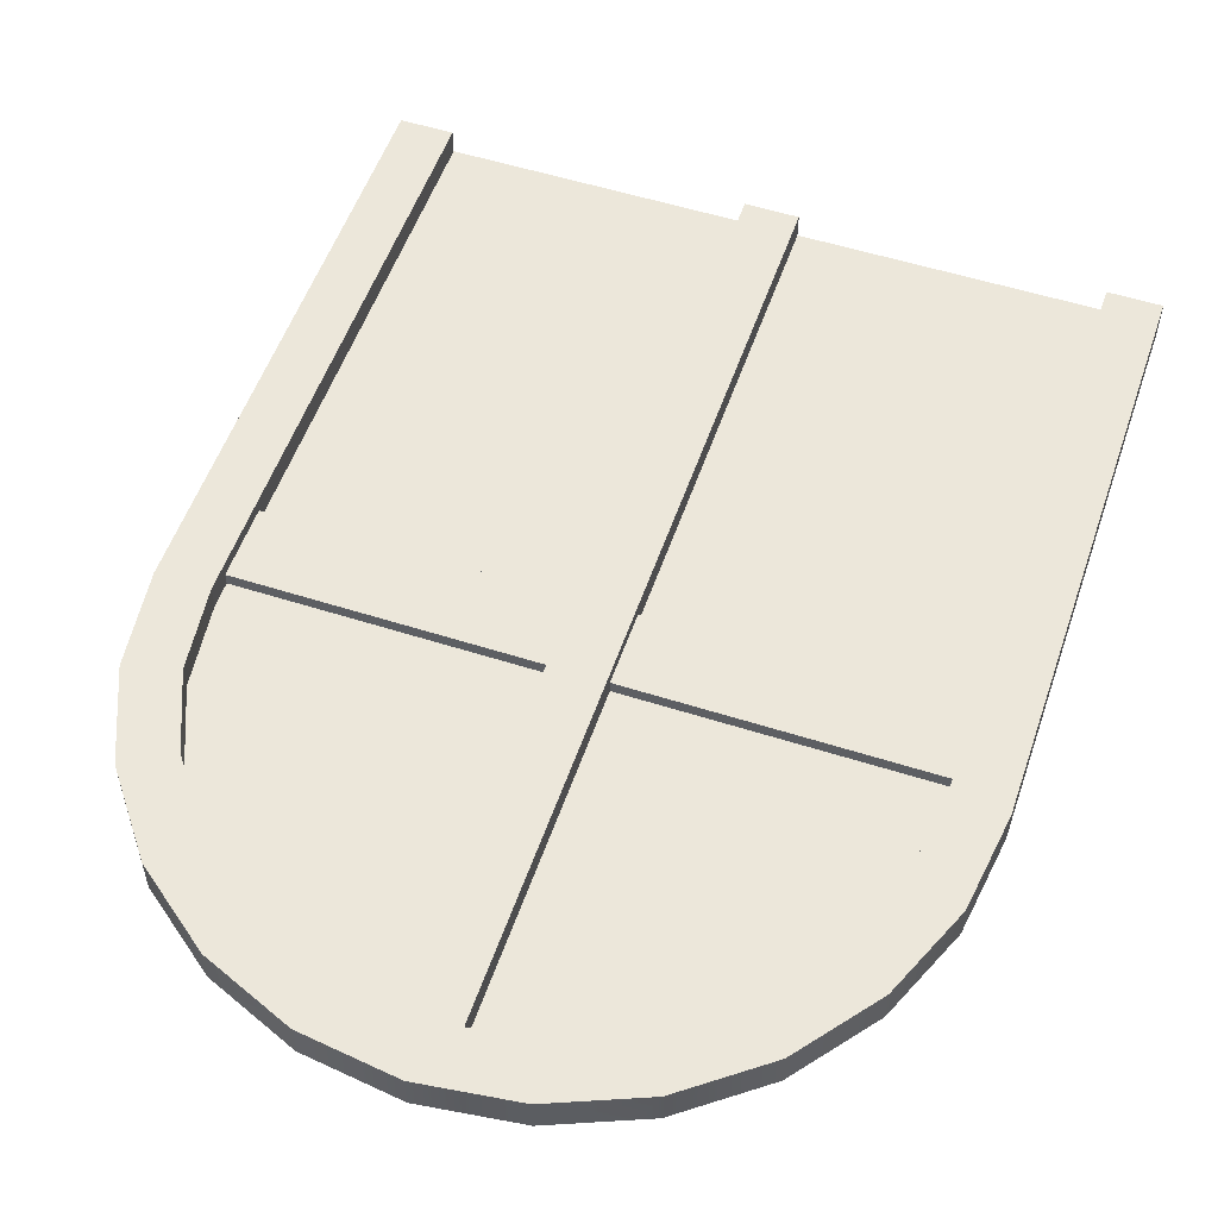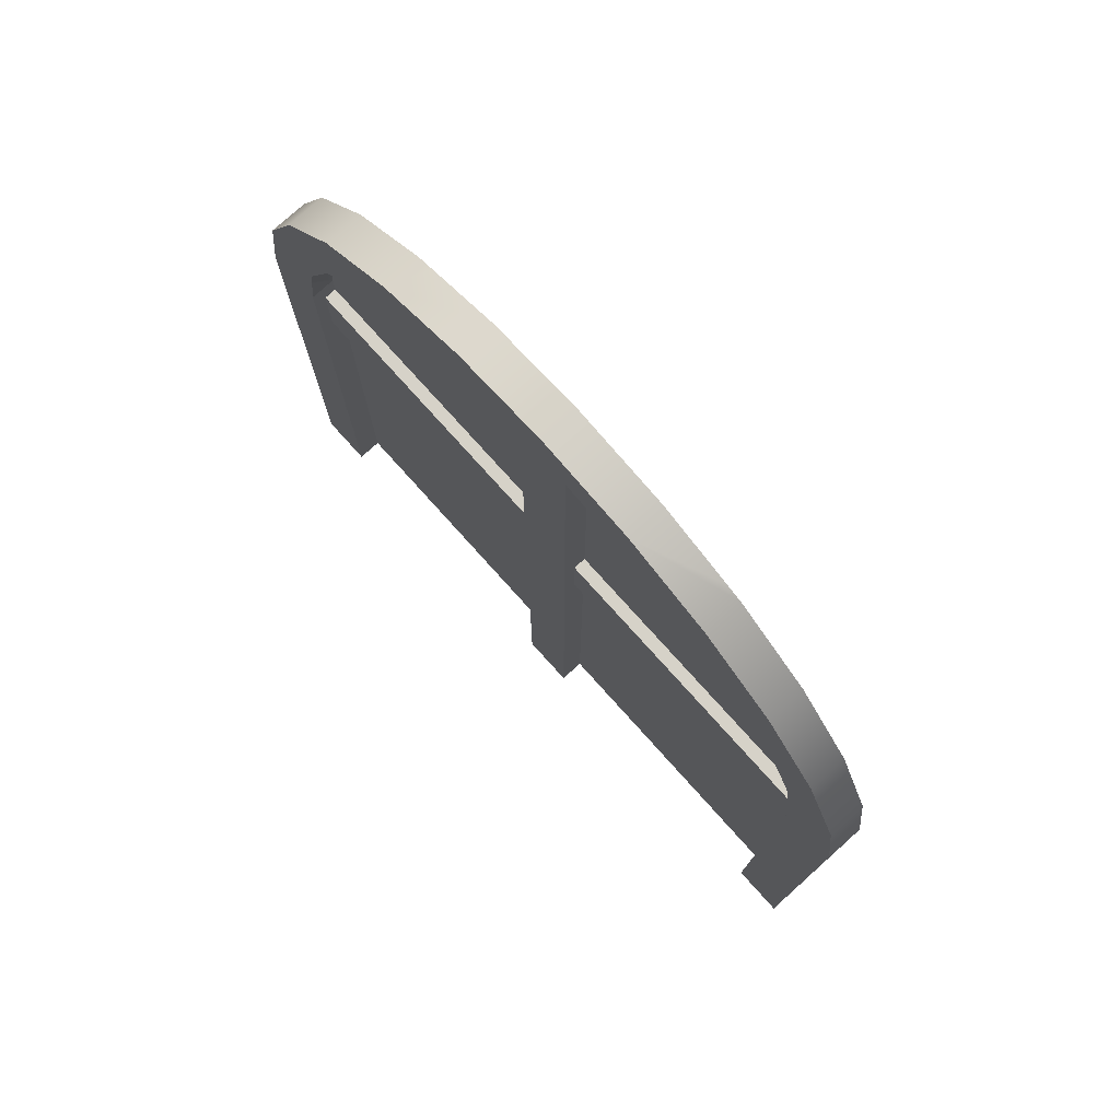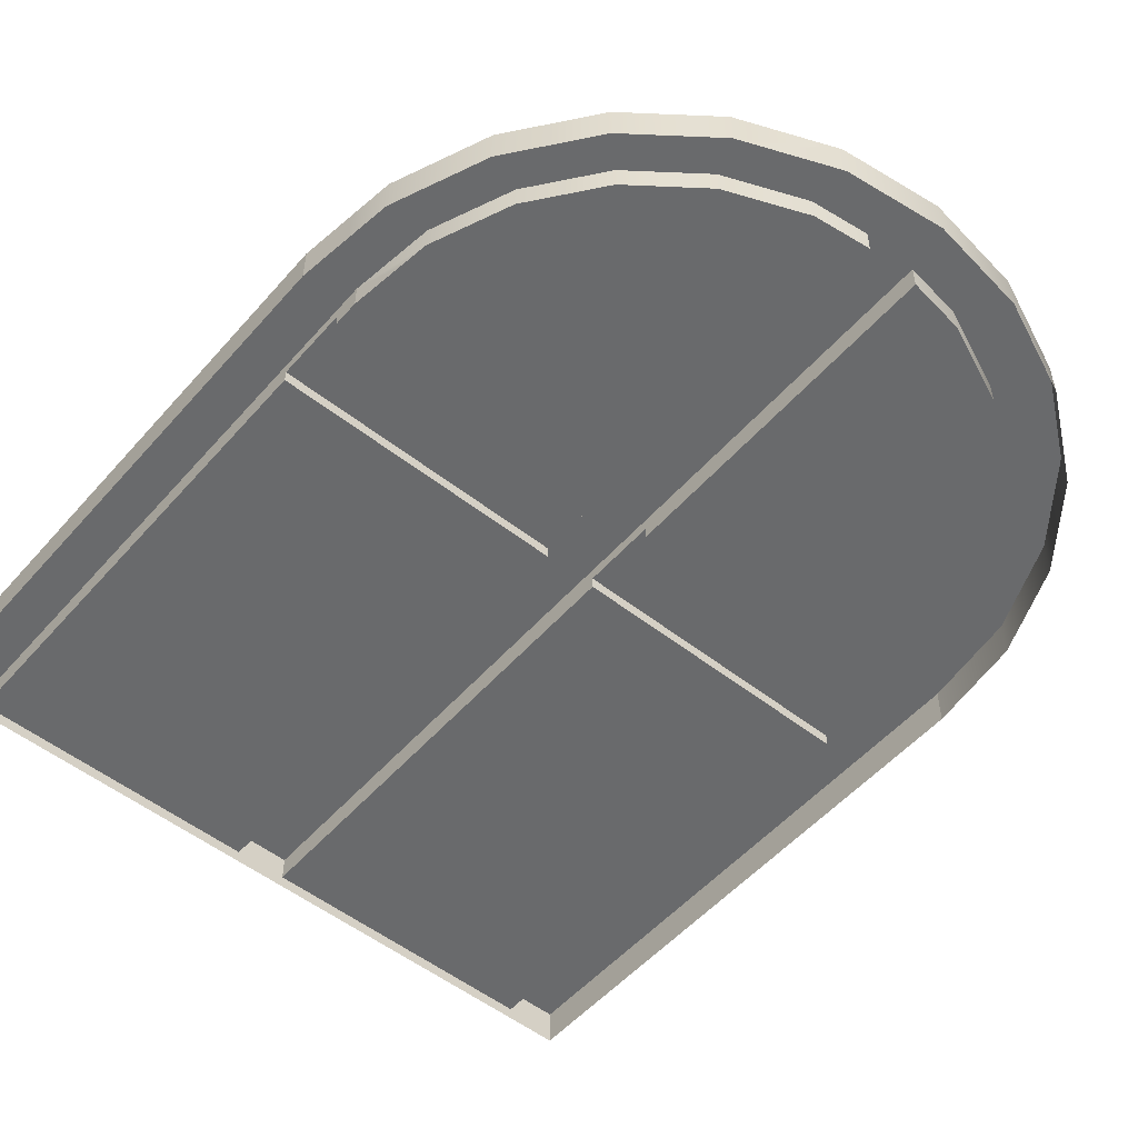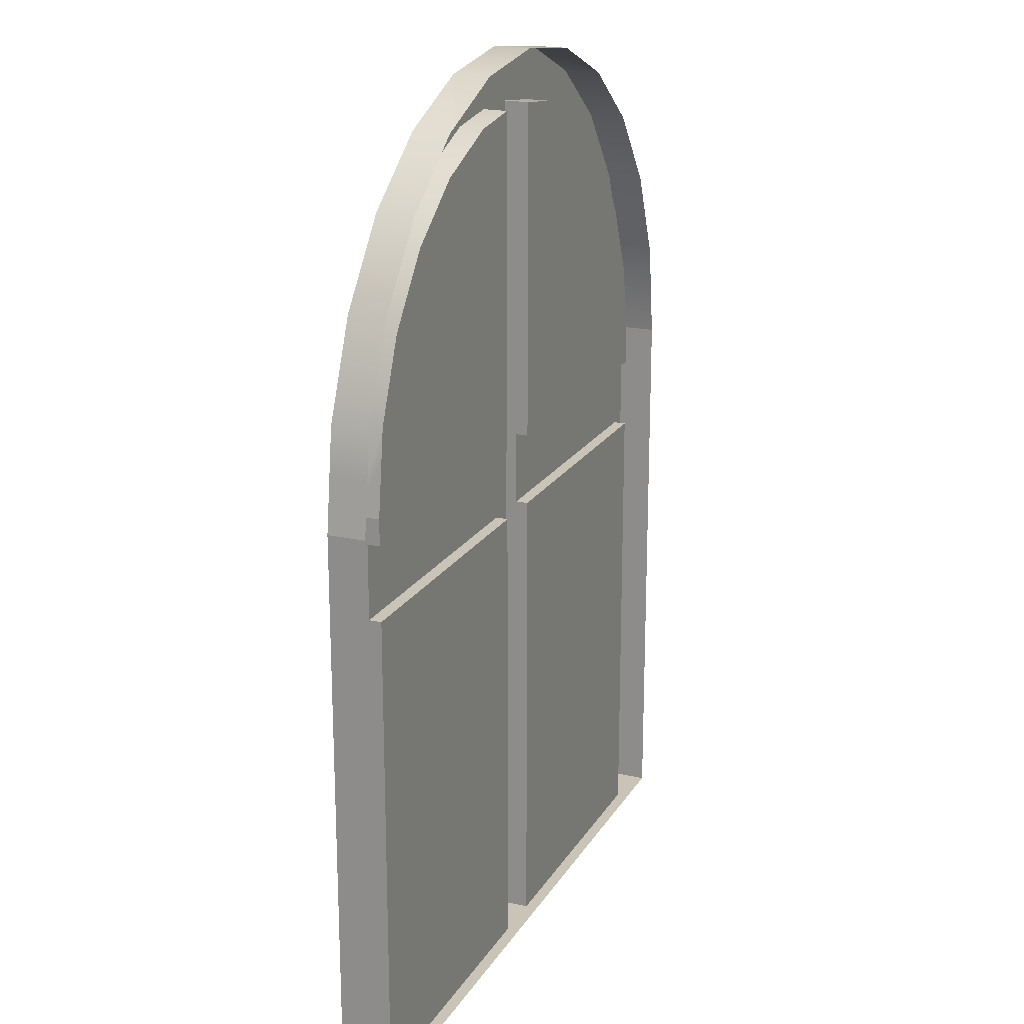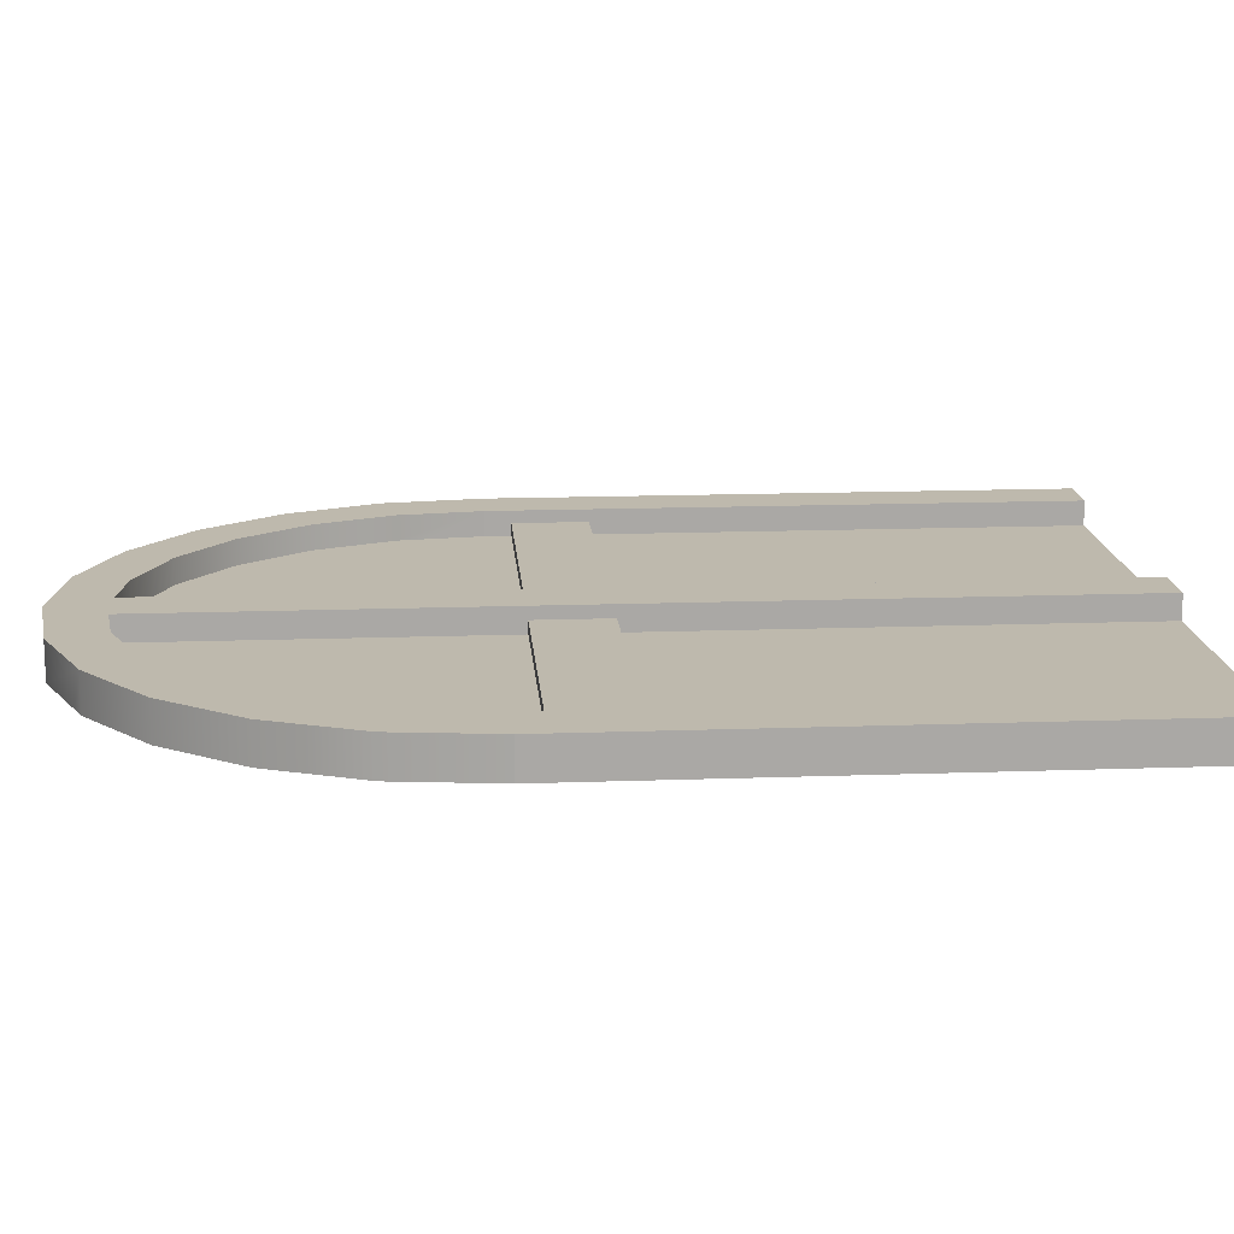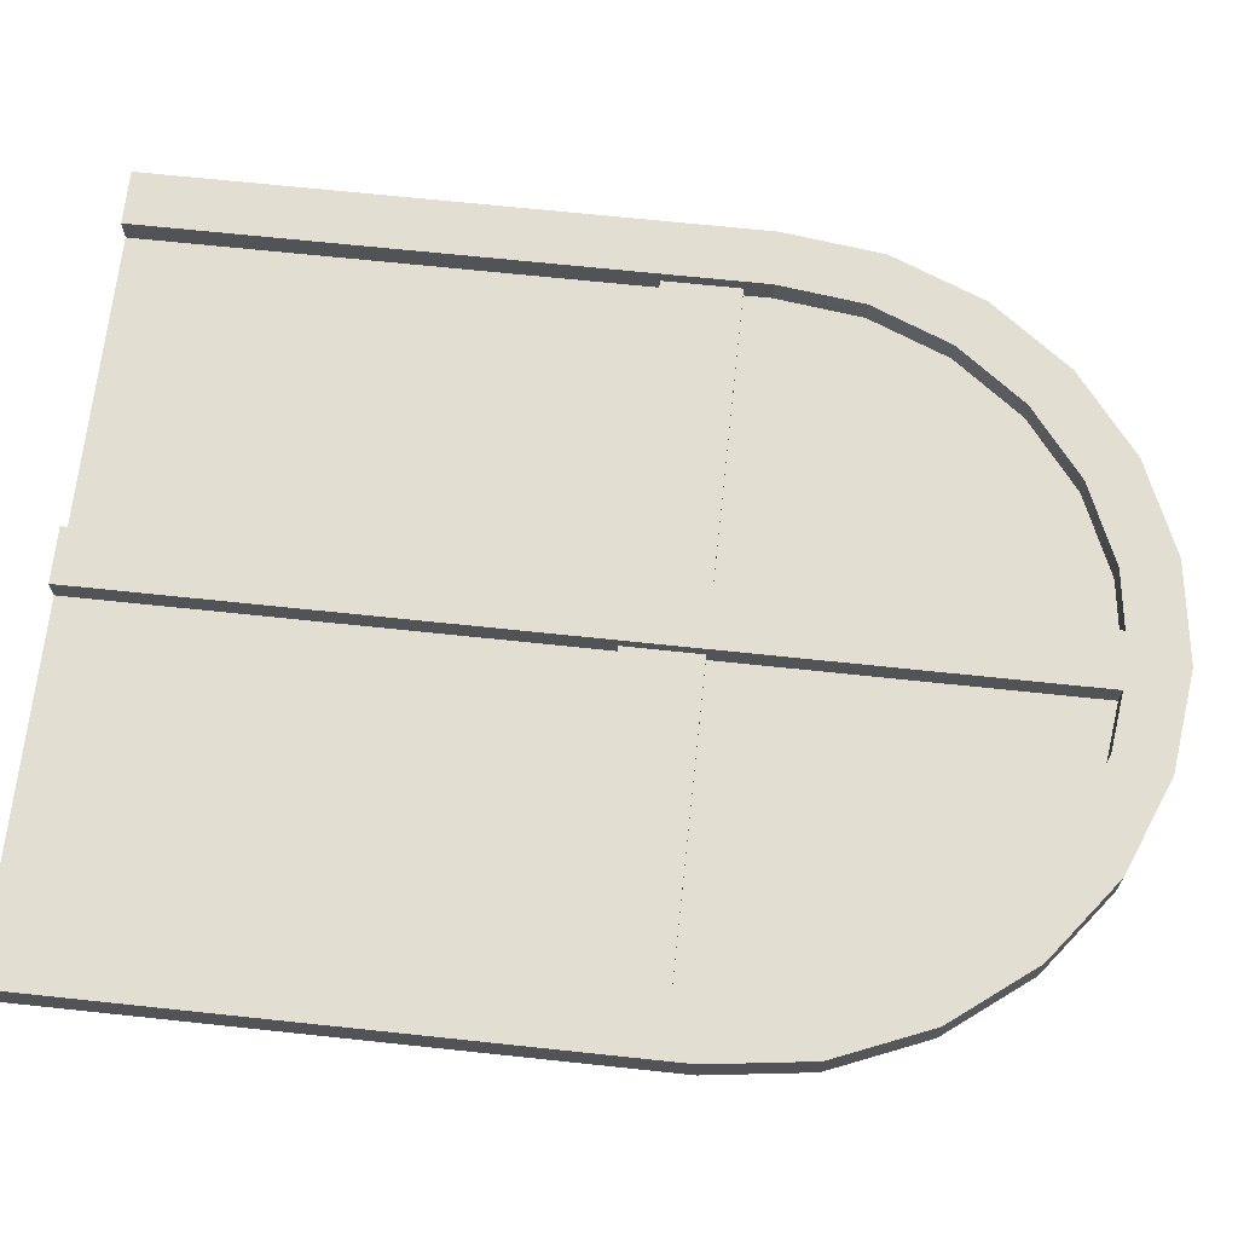
<metadata>
{"format":"obj","ext":"obj","renderer":"f3d","projection":"perspective","resolution":1024,"background":"white","views":[{"elev":54.0,"azim":-161.2,"up":"+Z"},{"elev":77.6,"azim":48.0,"up":"+Y"},{"elev":-52.9,"azim":139.9,"up":"+Z"},{"elev":20.0,"azim":112.8,"up":"+Y"},{"elev":15.3,"azim":-94.4,"up":"+Z"},{"elev":67.5,"azim":96.1,"up":"+Z"}]}
</metadata>
<code>
g mergedBlocks
v 0.2636 0.6216 -0.5
v 0.2636 0.6216 -0.47
v 0.2152 0.6847 -0.5
v 0.2152 0.6847 -0.47
v 0.1522 0.7331 -0.47
v 0.1522 0.7331 -0.5
v -0.07879 0.7635 -0.47
v -0.1522 0.7331 -0.47
v -0.07879 0.7635 -0.5
v -0.1384 0.7388 -0.5
v -0.1522 0.7331 -0.5
v 0.2612 0.4694 -0.49
v 0.2555 0.5126 -0.49
v 0.2612 0.4694 -0.47
v 0.2523 0.537 -0.49
v 0.2523 0.537 -0.47
v 0.2555 0.5126 -0.47
v 0.2262 0.6 -0.49
v 0.1847 0.6541 -0.49
v 0.2262 0.6 -0.47
v 0.1847 0.6541 -0.47
v -0.0216 6.768e-17 -0.47
v -0.0216 0.7278 -0.47
v 0.0216 9.024e-17 -0.47
v 0.0216 0.7278 -0.47
v -0.06761 0.7217 -0.47
v -0.1306 0.6957 -0.47
v -0.2152 0.6847 -0.47
v -0.1847 0.6541 -0.47
v -0.2636 0.6216 -0.47
v -0.2262 0.6 -0.47
v -0.294 0.5482 -0.47
v -0.2523 0.537 -0.47
v -0.2987 0.5126 -0.47
v -0.2555 0.5126 -0.47
v -0.3044 0.4694 -0.47
v -0.2612 0.4694 -0.47
v -0.2612 6.768e-17 -0.47
v -0.3044 0 -0.47
v 0.06761 0.7217 -0.47
v 0.1306 0.6957 -0.47
v 0.294 0.5482 -0.47
v 0.2987 0.5126 -0.47
v 0.3044 0.4694 -0.47
v 0.2612 9.024e-17 -0.47
v 0.3044 0 -0.47
v 0.07879 0.7635 -0.47
v -9.926e-14 0.7738 -0.47
v -0.2612 0.4694 -0.49
v -0.2612 0.4485 -0.49
v -0.2612 0.4485 -0.48
v -0.2612 0.3885 -0.48
v -0.2612 6.768e-17 -0.49
v -0.2612 0.3885 -0.49
v -0.0216 0.3885 -0.48
v -0.0216 0.4485 -0.48
v 0.3044 0.4694 -0.5
v 0.3044 0 -0.5
v -0.0216 0.3885 -0.49
v 0.2612 0.3885 -0.48
v 0.2612 0.3885 -0.49
v 0.0216 0.3885 -0.48
v 0.0216 0.3885 -0.49
v -0.0216 6.768e-17 -0.49
v -0.0216 0.7278 -0.49
v -0.0216 0.4485 -0.49
v 0.0216 9.024e-17 -0.49
v -0.3044 0 -0.5
v 0.2612 9.024e-17 -0.49
v 0.2612 0.4485 -0.48
v 0.0216 0.4485 -0.48
v 0.1384 0.7388 -0.5
v 0.07879 0.7635 -0.5
v -1.058e-13 0.7738 -0.5
v -0.2152 0.6847 -0.5
v -0.2987 0.5126 -0.5
v -0.294 0.5482 -0.5
v -0.3044 0.4694 -0.5
v 0.2612 0.4485 -0.49
v 0.294 0.5482 -0.5
v 0.2987 0.5126 -0.5
v 0.0216 0.7278 -0.49
v 0.0216 0.4485 -0.49
v 0.06761 0.7217 -0.49
v 0.1306 0.6957 -0.49
v -0.2636 0.6216 -0.5
v -0.2262 0.6 -0.49
v -0.2523 0.537 -0.49
v -0.06761 0.7217 -0.49
v -0.1306 0.6957 -0.49
v -0.2555 0.5126 -0.49
v -0.1847 0.6541 -0.49
f 3 2 1
f 2 3 4
f 3 5 4
f 5 3 6
f 9 8 7
f 8 9 10
f 8 10 11
f 14 13 12
f 13 14 15
f 15 14 16
f 16 14 17
f 20 19 18
f 19 20 21
f 24 23 22
f 23 24 25
f 8 23 25
f 8 26 23
f 8 27 26
f 28 27 8
f 28 29 27
f 30 29 28
f 30 31 29
f 32 31 30
f 32 33 31
f 34 33 32
f 34 35 33
f 36 35 34
f 36 37 35
f 36 38 37
f 38 36 39
f 8 25 5
f 40 5 25
f 41 5 40
f 41 4 5
f 21 4 41
f 21 2 4
f 20 2 21
f 20 42 2
f 16 42 20
f 17 42 16
f 17 43 42
f 14 43 17
f 14 44 43
f 45 44 14
f 44 45 46
f 8 5 47
f 8 47 7
f 7 47 48
f 37 50 49
f 50 37 51
f 51 37 52
f 38 52 37
f 53 52 38
f 52 53 54
f 56 52 55
f 52 56 51
f 44 58 57
f 58 44 46
f 52 59 55
f 59 52 54
f 62 61 60
f 61 62 63
f 22 59 64
f 59 22 55
f 55 22 56
f 23 56 22
f 65 56 23
f 56 65 66
f 22 67 24
f 64 67 22
f 68 67 64
f 68 69 67
f 58 69 68
f 58 45 69
f 45 58 46
f 68 64 53
f 68 53 39
f 39 53 38
f 70 62 60
f 62 70 71
f 6 47 5
f 47 6 72
f 47 72 73
f 74 7 48
f 7 74 9
f 11 28 8
f 28 11 75
f 78 77 76
f 77 78 32
f 32 78 36
f 32 36 34
f 66 51 56
f 51 66 50
f 45 61 69
f 61 45 60
f 60 45 70
f 14 70 45
f 12 70 14
f 70 12 79
f 42 81 80
f 81 42 43
f 44 81 43
f 81 44 57
f 25 83 82
f 83 25 71
f 71 25 62
f 24 62 25
f 67 62 24
f 62 67 63
f 79 71 70
f 71 79 83
f 73 48 47
f 48 73 74
f 25 84 40
f 84 25 82
f 39 78 68
f 78 39 36
f 16 18 15
f 18 16 20
f 40 85 41
f 85 40 84
f 77 30 86
f 30 77 32
f 86 28 75
f 28 86 30
f 41 19 21
f 19 41 85
f 31 88 87
f 88 31 33
f 27 89 26
f 89 27 90
f 33 91 88
f 91 33 49
f 49 33 35
f 49 35 37
f 1 42 80
f 42 1 2
f 29 87 92
f 87 29 31
f 26 65 23
f 65 26 89
f 29 90 27
f 90 29 92
f 59 53 64
f 53 59 54
f 12 83 79
f 83 12 82
f 82 12 13
f 82 13 15
f 82 15 18
f 82 18 19
f 82 19 85
f 82 85 84
f 65 50 66
f 50 65 49
f 49 65 91
f 91 65 88
f 88 65 87
f 87 65 92
f 92 65 90
f 90 65 89
f 61 67 69
f 67 61 63

</code>
